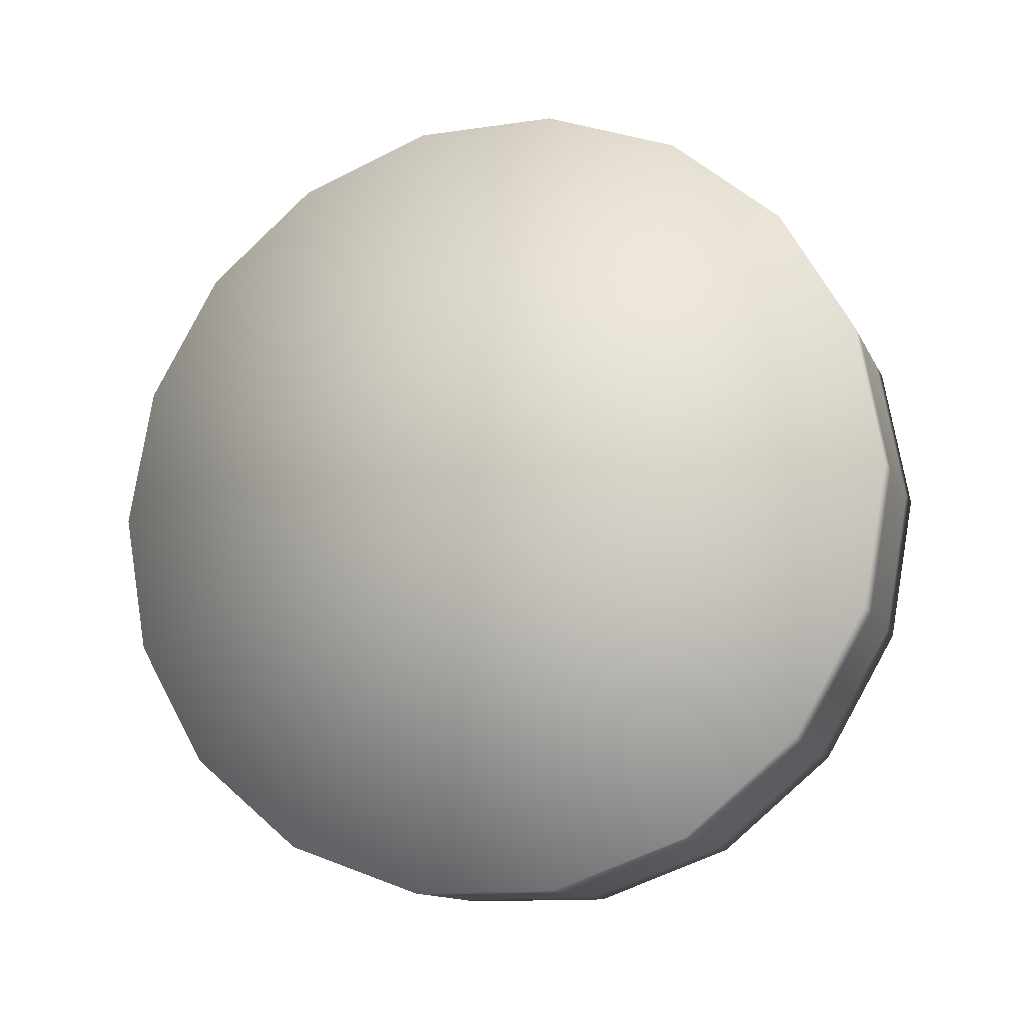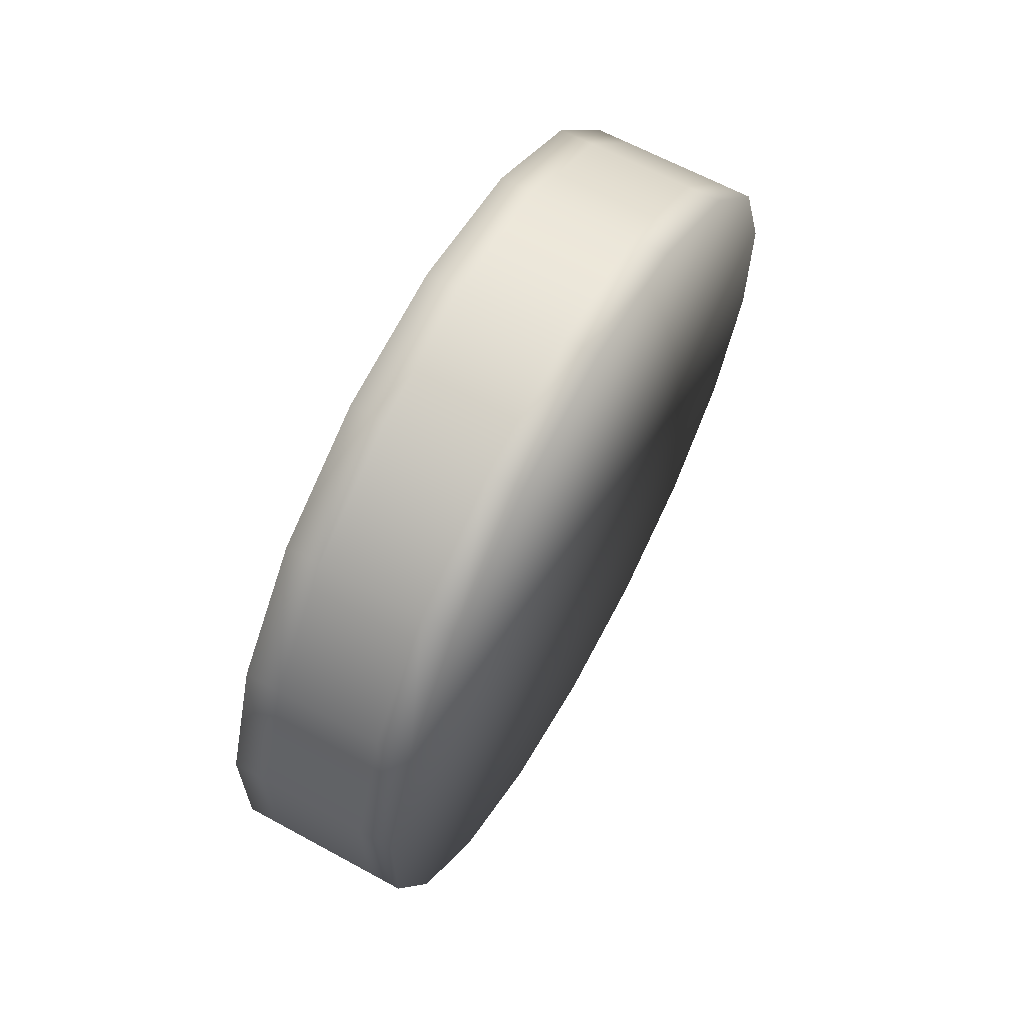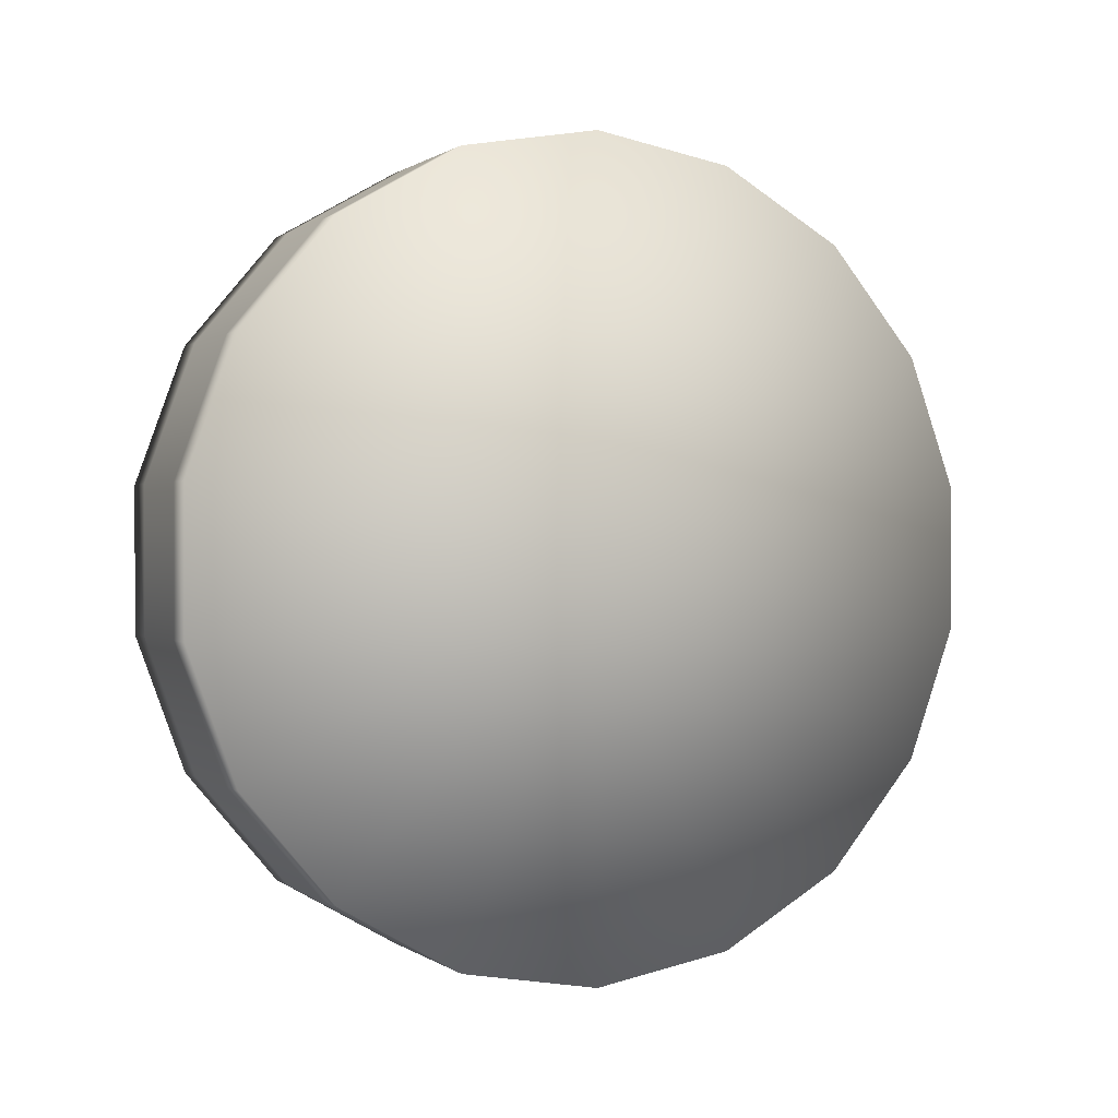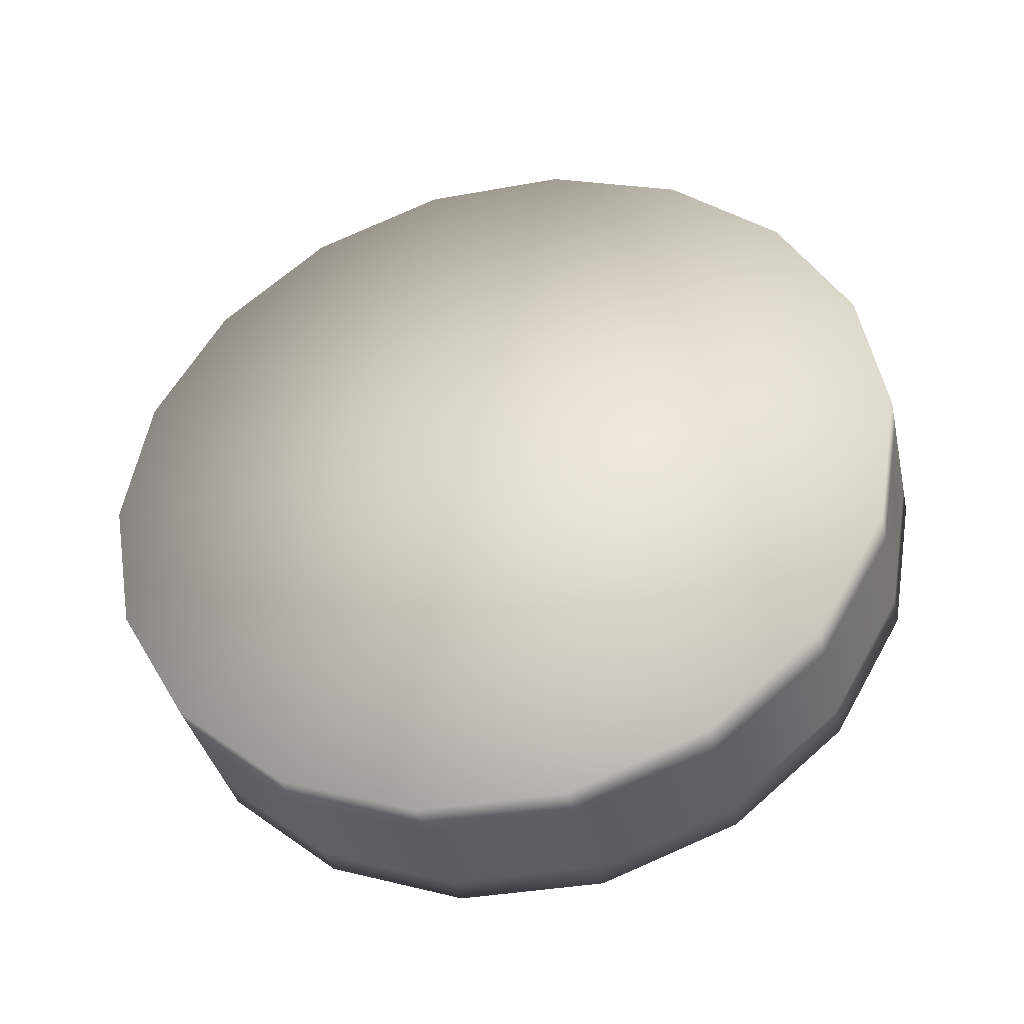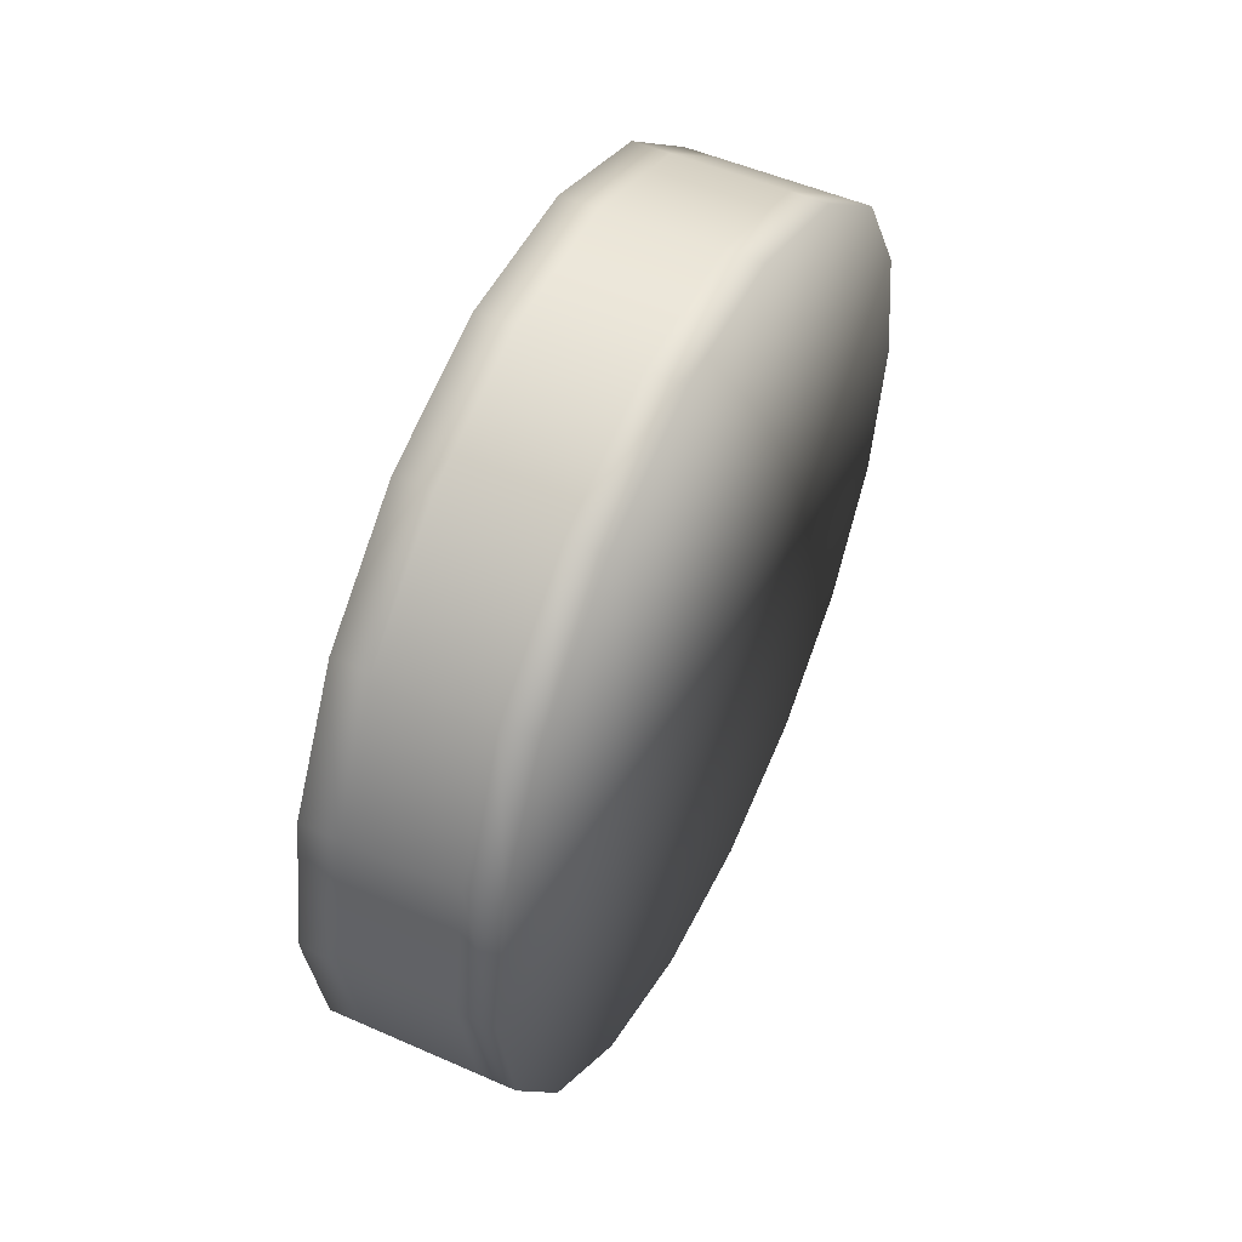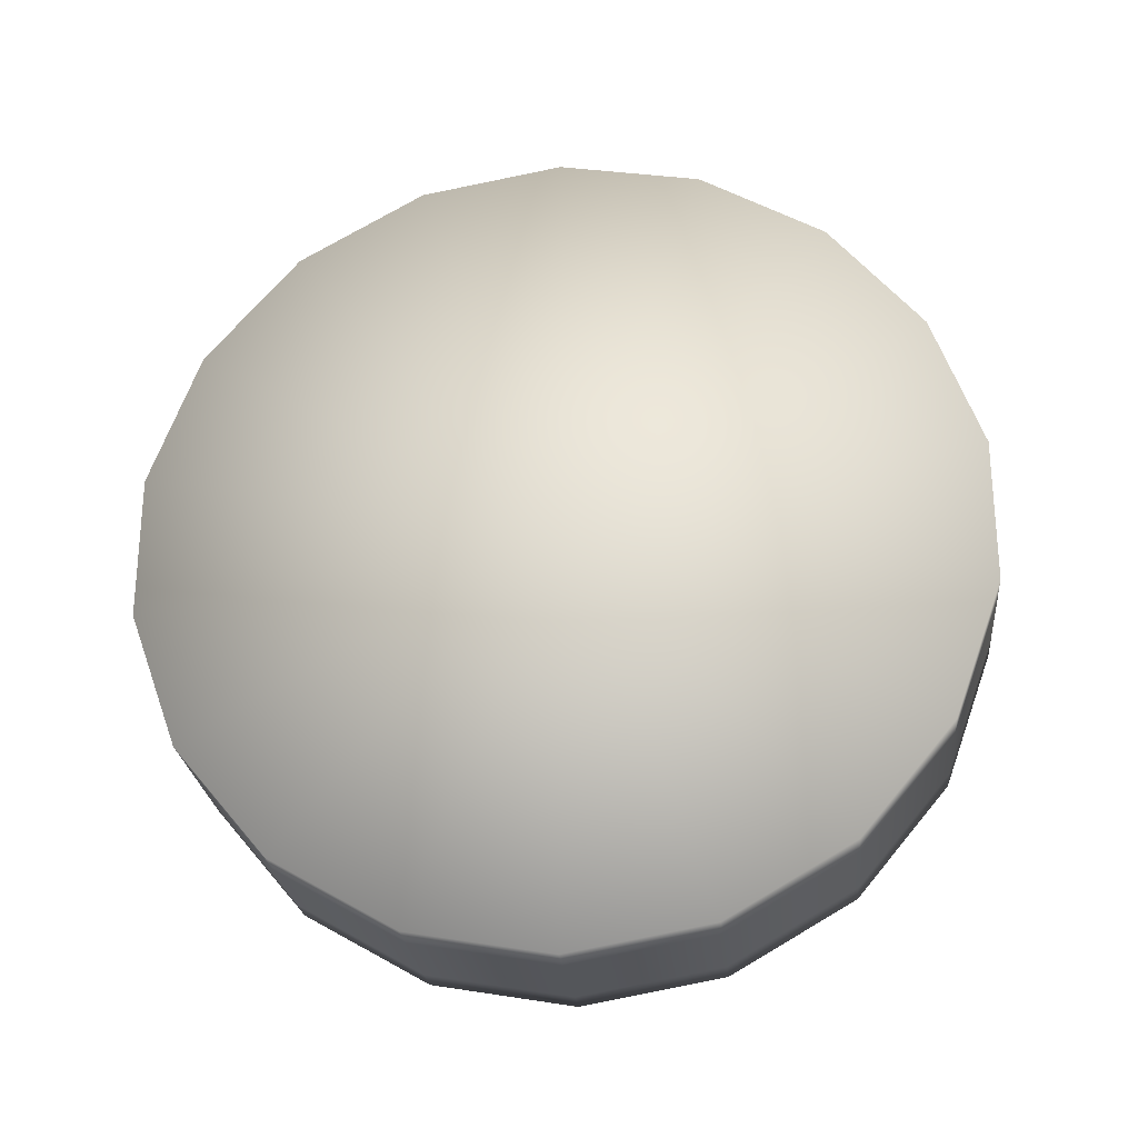
<metadata>
{"format":"obj","ext":"obj","renderer":"f3d","projection":"perspective","resolution":1024,"background":"white","views":[{"elev":-13.1,"azim":108.4,"up":"+Y"},{"elev":64.1,"azim":28.8,"up":"+Z"},{"elev":0.5,"azim":65.4,"up":"+Z"},{"elev":-37.9,"azim":102.8,"up":"+Y"},{"elev":51.3,"azim":-154.4,"up":"+Y"},{"elev":-25.4,"azim":95.7,"up":"+Z"}]}
</metadata>
<code>
v  258.9 34.2 -417.3
v  258.9 40.05 -410.4
v  258.9 37.31 -408.8
v  258.9 34.2 -408.2
v  258.9 43.17 -415.8
v  258.9 42.09 -412.8
v  258.9 42.09 -421.9
v  258.9 43.17 -418.9
v  258.9 37.31 -425.9
v  258.9 40.05 -424.3
v  258.9 31.09 -425.9
v  258.9 34.2 -426.4
v  258.9 26.31 -421.9
v  258.9 28.35 -424.3
v  258.9 25.23 -415.8
v  258.9 25.23 -418.9
v  258.9 28.35 -410.4
v  258.9 26.31 -412.8
v  258.9 31.09 -408.8
v  258.1 37.31 -408.8
v  258.1 34.2 -408.2
v  258.1 40.05 -410.4
v  258.1 42.09 -412.8
v  258.1 43.17 -415.8
v  258.1 43.17 -418.9
v  258.1 42.09 -421.9
v  258.1 40.05 -424.3
v  258.1 37.31 -425.9
v  258.1 34.2 -426.4
v  258.1 31.09 -425.9
v  258.1 28.35 -424.3
v  258.1 26.31 -421.9
v  258.1 25.23 -418.9
v  258.1 25.23 -415.8
v  258.1 26.31 -412.8
v  258.1 28.35 -410.4
v  258.1 31.09 -408.8
v  257.3 37.31 -408.8
v  257.3 34.2 -408.2
v  257.3 40.05 -410.4
v  257.3 42.09 -412.8
v  257.3 43.17 -415.8
v  257.3 43.17 -418.9
v  257.3 42.09 -421.9
v  257.3 40.05 -424.3
v  257.3 37.31 -425.9
v  257.3 34.2 -426.4
v  257.3 31.09 -425.9
v  257.3 28.35 -424.3
v  257.3 26.31 -421.9
v  257.3 25.23 -418.9
v  257.3 25.23 -415.8
v  257.3 26.31 -412.8
v  257.3 28.35 -410.4
v  257.3 31.09 -408.8
v  256.5 37.31 -408.8
v  256.5 34.2 -408.2
v  256.5 40.05 -410.4
v  256.5 42.09 -412.8
v  256.5 43.17 -415.8
v  256.5 43.17 -418.9
v  256.5 42.09 -421.9
v  256.5 40.05 -424.3
v  256.5 37.31 -425.9
v  256.5 34.2 -426.4
v  256.5 31.09 -425.9
v  256.5 28.35 -424.3
v  256.5 26.31 -421.9
v  256.5 25.23 -418.9
v  256.5 25.23 -415.8
v  256.5 26.31 -412.8
v  256.5 28.35 -410.4
v  256.5 31.09 -408.8
v  255.8 37.31 -408.8
v  255.8 34.2 -408.2
v  255.8 40.05 -410.4
v  255.8 42.09 -412.8
v  255.8 43.17 -415.8
v  255.8 43.17 -418.9
v  255.8 42.09 -421.9
v  255.8 40.05 -424.3
v  255.8 37.31 -425.9
v  255.8 34.2 -426.4
v  255.8 31.09 -425.9
v  255.8 28.35 -424.3
v  255.8 26.31 -421.9
v  255.8 25.23 -418.9
v  255.8 25.23 -415.8
v  255.8 26.31 -412.8
v  255.8 28.35 -410.4
v  255.8 31.09 -408.8
v  255 37.31 -408.8
v  255 34.2 -408.2
v  255 40.05 -410.4
v  255 42.09 -412.8
v  255 43.17 -415.8
v  255 43.17 -418.9
v  255 42.09 -421.9
v  255 40.05 -424.3
v  255 37.31 -425.9
v  255 34.2 -426.4
v  255 31.09 -425.9
v  255 28.35 -424.3
v  255 26.31 -421.9
v  255 25.23 -418.9
v  255 25.23 -415.8
v  255 26.31 -412.8
v  255 28.35 -410.4
v  255 31.09 -408.8
v  255 34.2 -417.3
o Cylinder001
g Cylinder001
f 1 2 3 4
f 1 5 6 2
f 1 7 8 5
f 1 9 10 7
f 1 11 12 9
f 1 13 14 11
f 1 15 16 13
f 1 17 18 15
f 1 4 19 17
f 4 3 20 21
f 3 2 22 20
f 2 6 23 22
f 6 5 24 23
f 5 8 25 24
f 8 7 26 25
f 7 10 27 26
f 10 9 28 27
f 9 12 29 28
f 12 11 30 29
f 11 14 31 30
f 14 13 32 31
f 13 16 33 32
f 16 15 34 33
f 15 18 35 34
f 18 17 36 35
f 17 19 37 36
f 19 4 21 37
f 21 20 38 39
f 20 22 40 38
f 22 23 41 40
f 23 24 42 41
f 24 25 43 42
f 25 26 44 43
f 26 27 45 44
f 27 28 46 45
f 28 29 47 46
f 29 30 48 47
f 30 31 49 48
f 31 32 50 49
f 32 33 51 50
f 33 34 52 51
f 34 35 53 52
f 35 36 54 53
f 36 37 55 54
f 37 21 39 55
f 39 38 56 57
f 38 40 58 56
f 40 41 59 58
f 41 42 60 59
f 42 43 61 60
f 43 44 62 61
f 44 45 63 62
f 45 46 64 63
f 46 47 65 64
f 47 48 66 65
f 48 49 67 66
f 49 50 68 67
f 50 51 69 68
f 51 52 70 69
f 52 53 71 70
f 53 54 72 71
f 54 55 73 72
f 55 39 57 73
f 57 56 74 75
f 56 58 76 74
f 58 59 77 76
f 59 60 78 77
f 60 61 79 78
f 61 62 80 79
f 62 63 81 80
f 63 64 82 81
f 64 65 83 82
f 65 66 84 83
f 66 67 85 84
f 67 68 86 85
f 68 69 87 86
f 69 70 88 87
f 70 71 89 88
f 71 72 90 89
f 72 73 91 90
f 73 57 75 91
f 75 74 92 93
f 74 76 94 92
f 76 77 95 94
f 77 78 96 95
f 78 79 97 96
f 79 80 98 97
f 80 81 99 98
f 81 82 100 99
f 82 83 101 100
f 83 84 102 101
f 84 85 103 102
f 85 86 104 103
f 86 87 105 104
f 87 88 106 105
f 88 89 107 106
f 89 90 108 107
f 90 91 109 108
f 91 75 93 109
f 110 109 93 92
f 110 92 94 95
f 110 95 96 97
f 110 97 98 99
f 110 99 100 101
f 110 101 102 103
f 110 103 104 105
f 110 105 106 107
f 110 107 108 109

</code>
